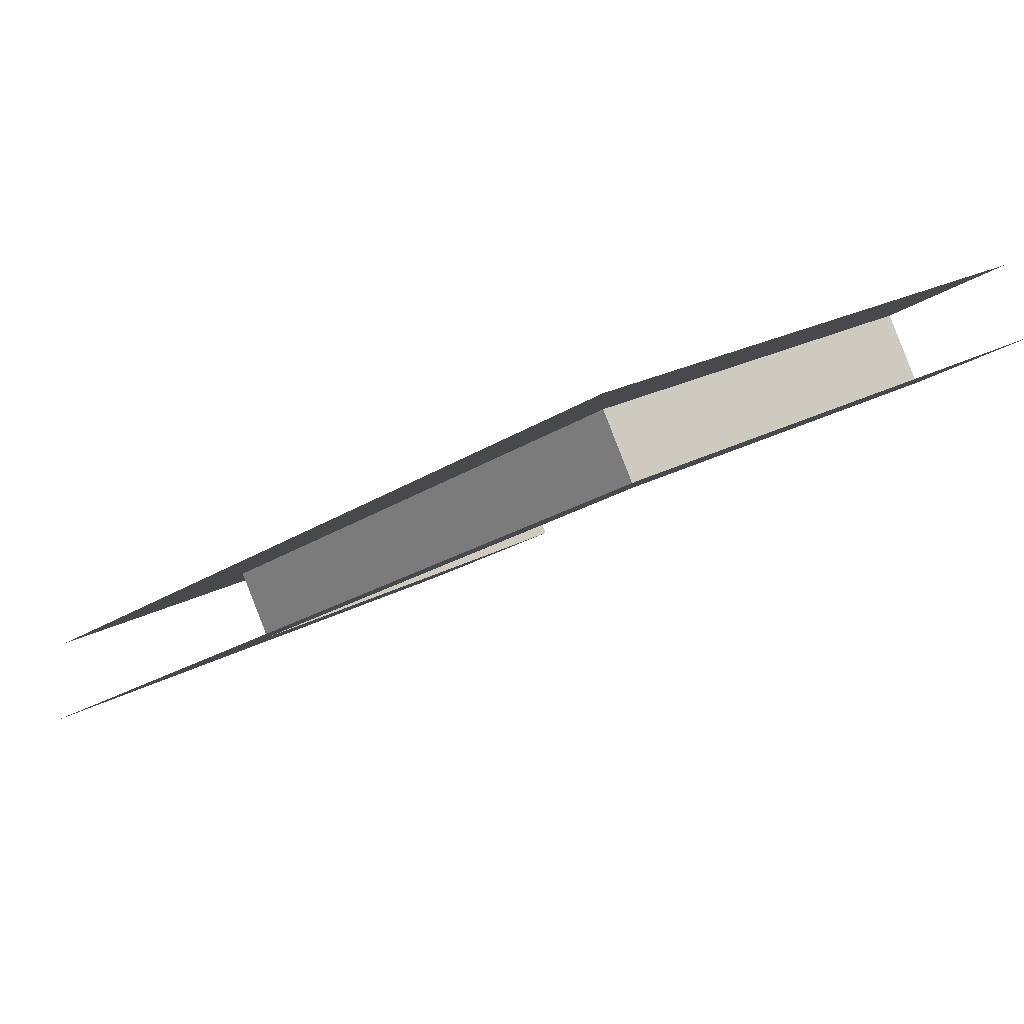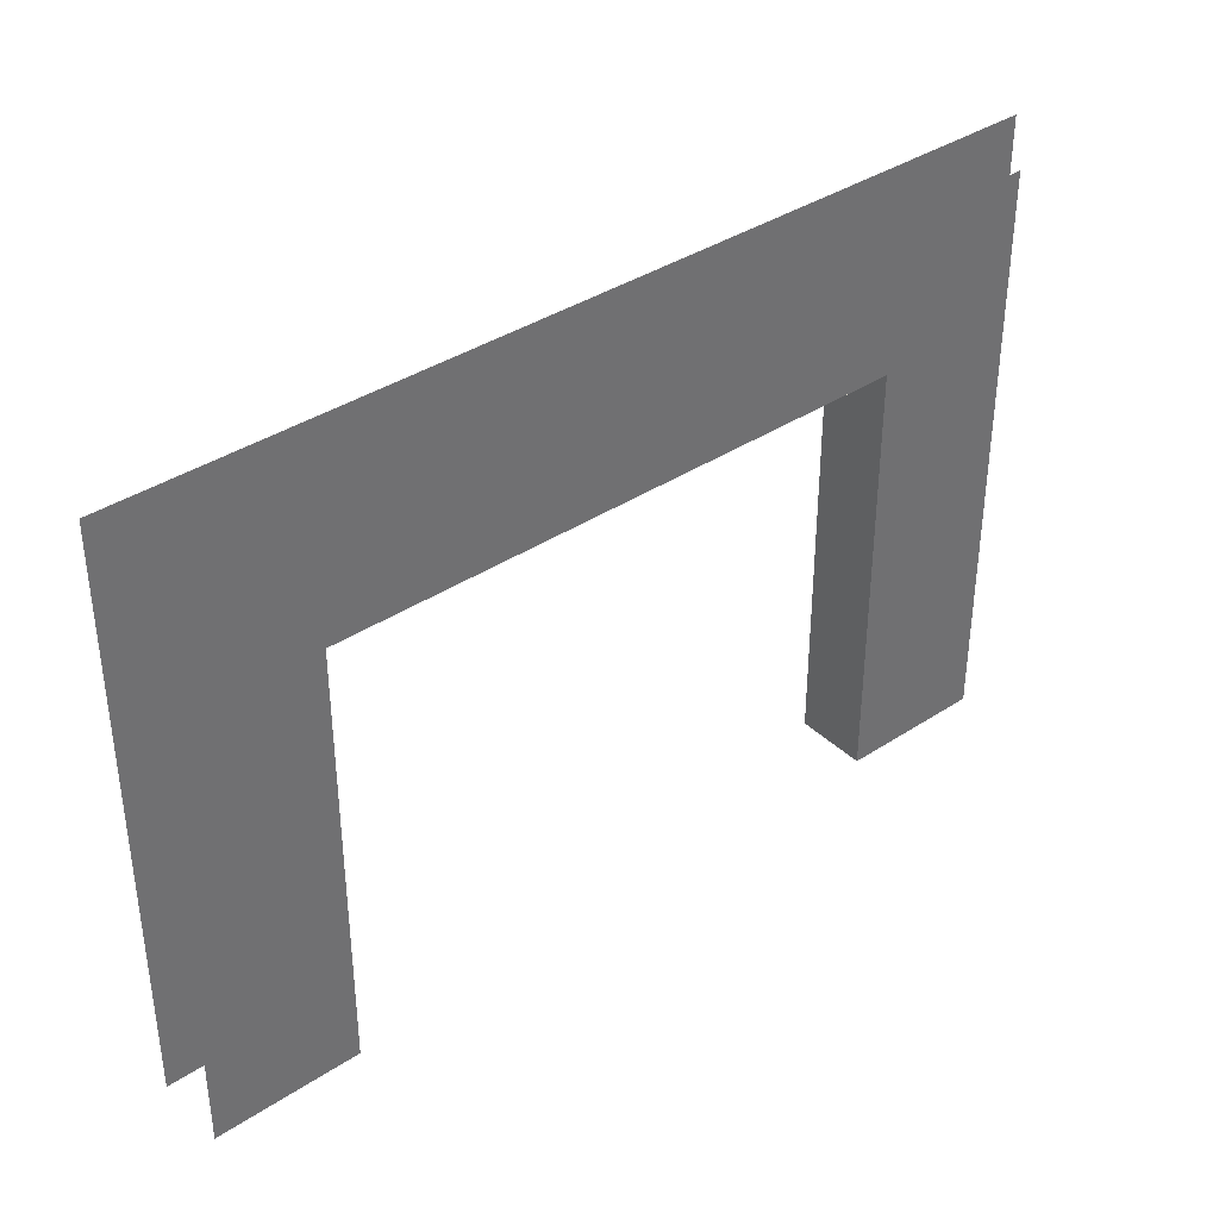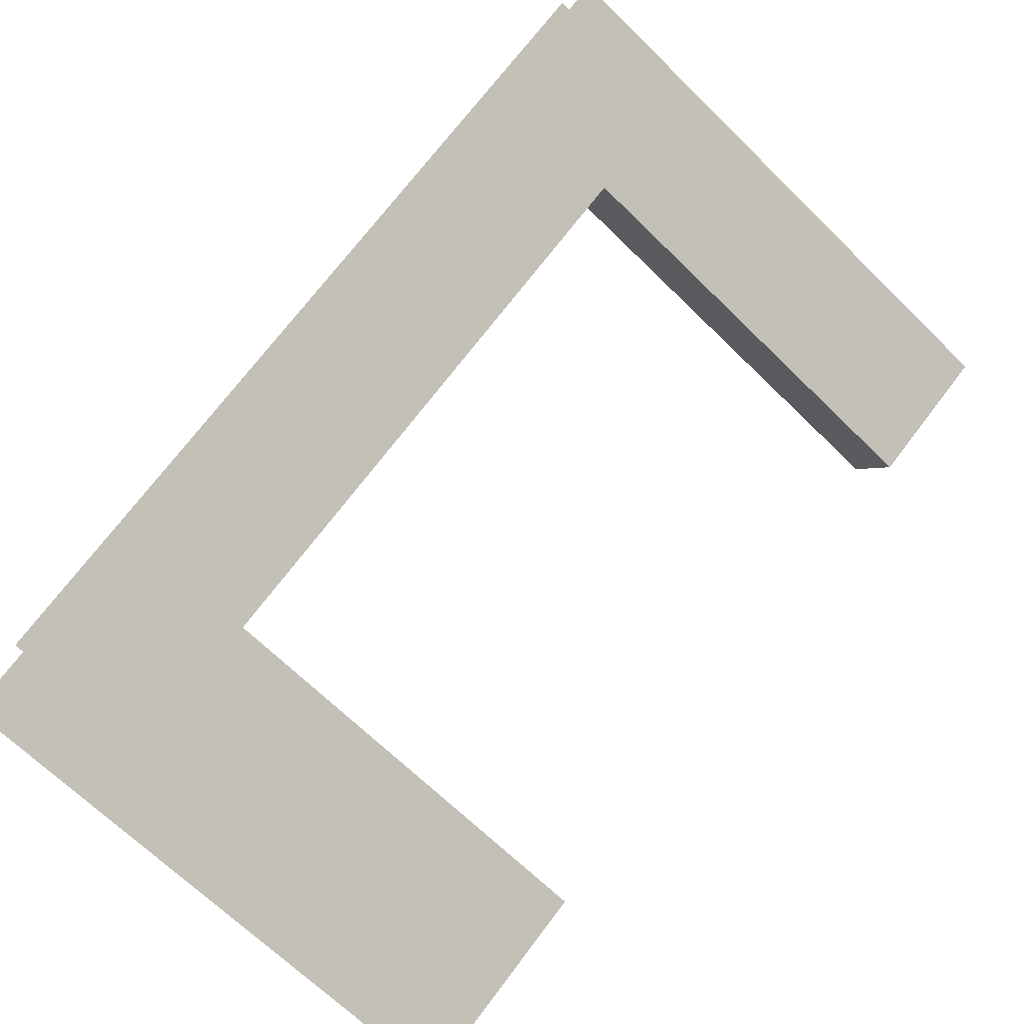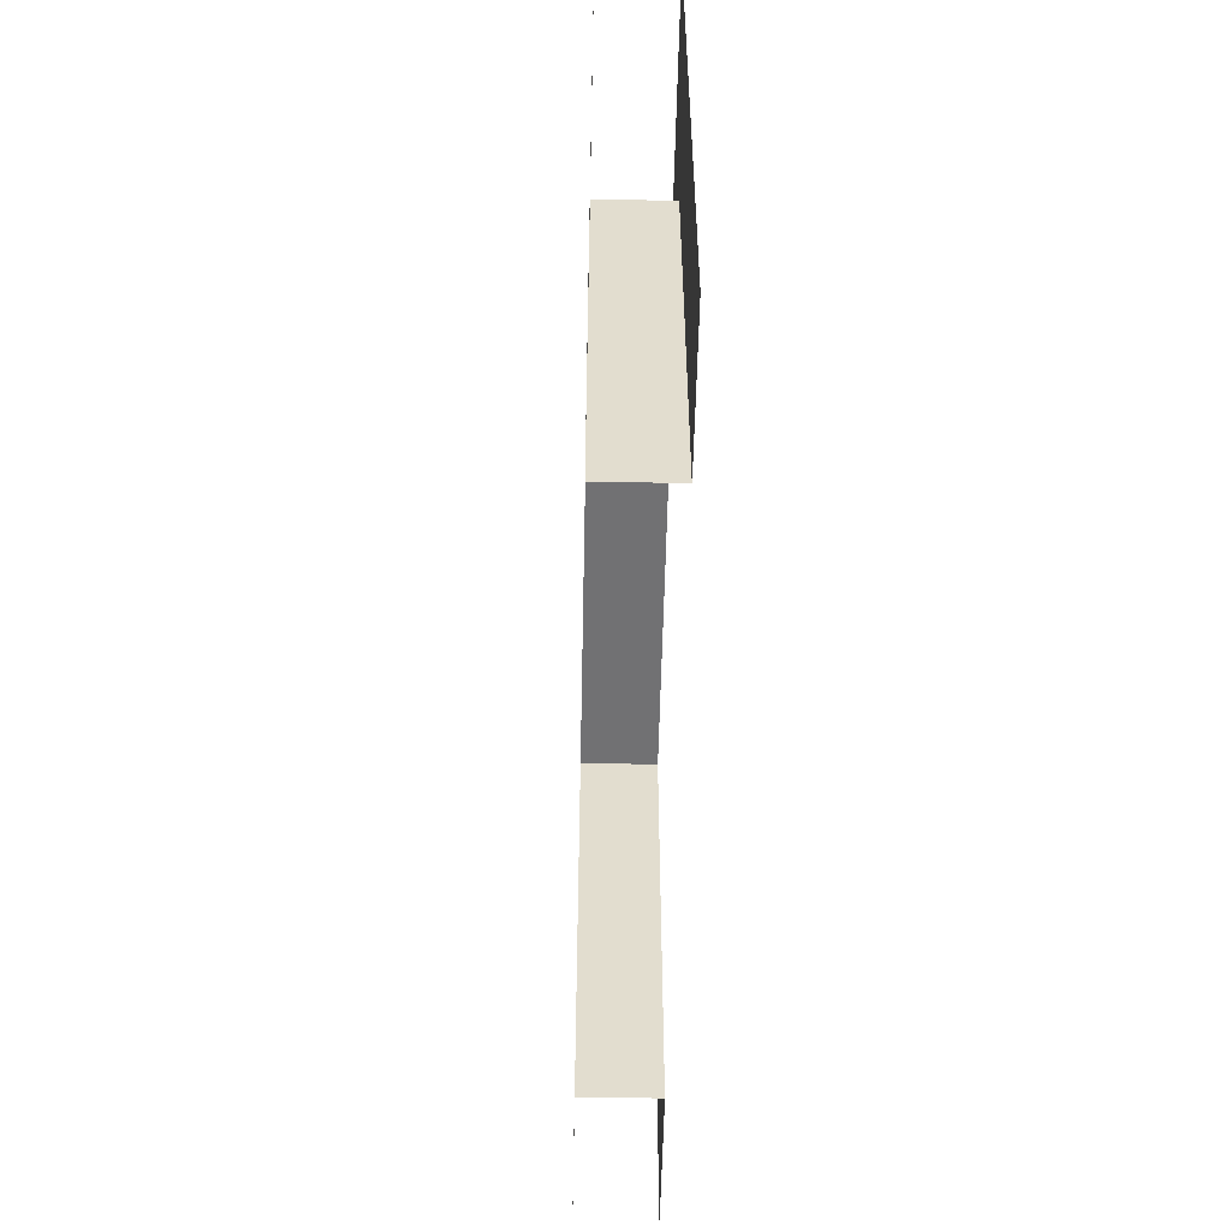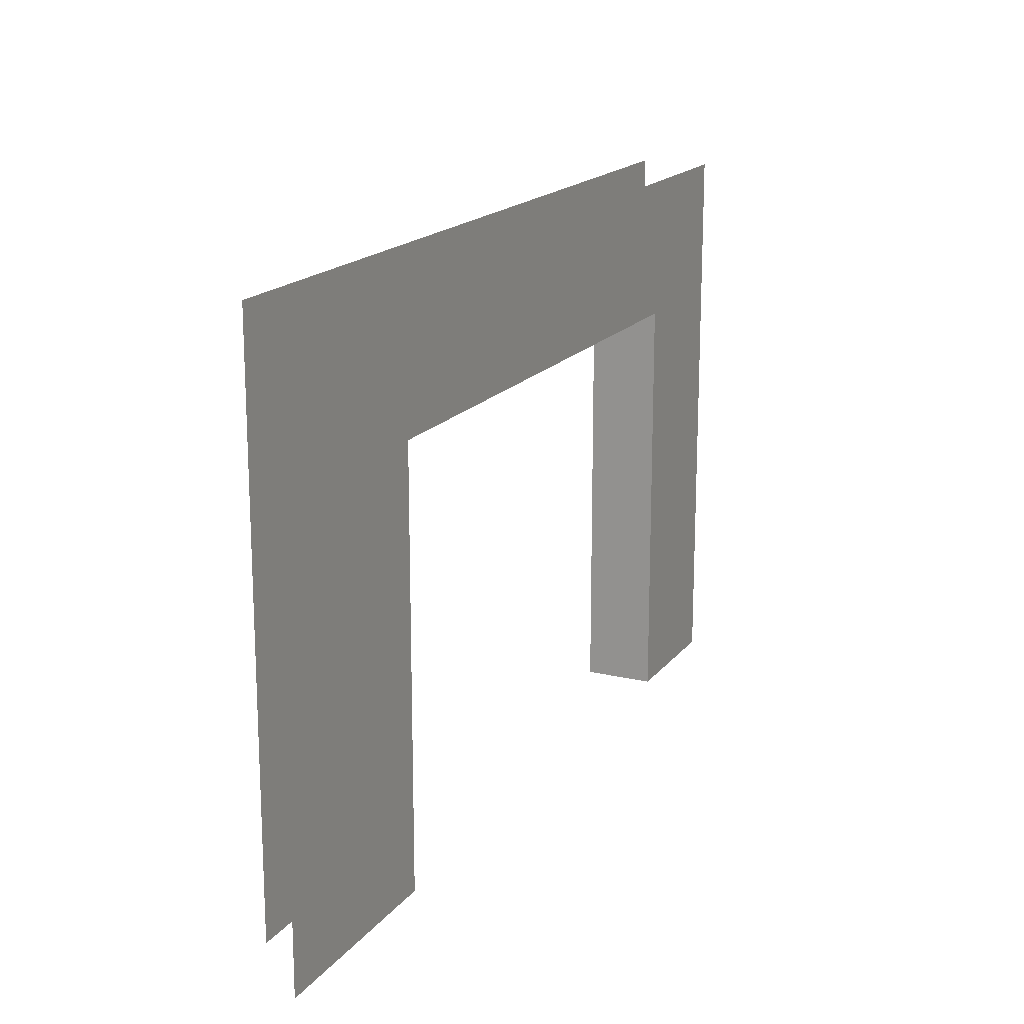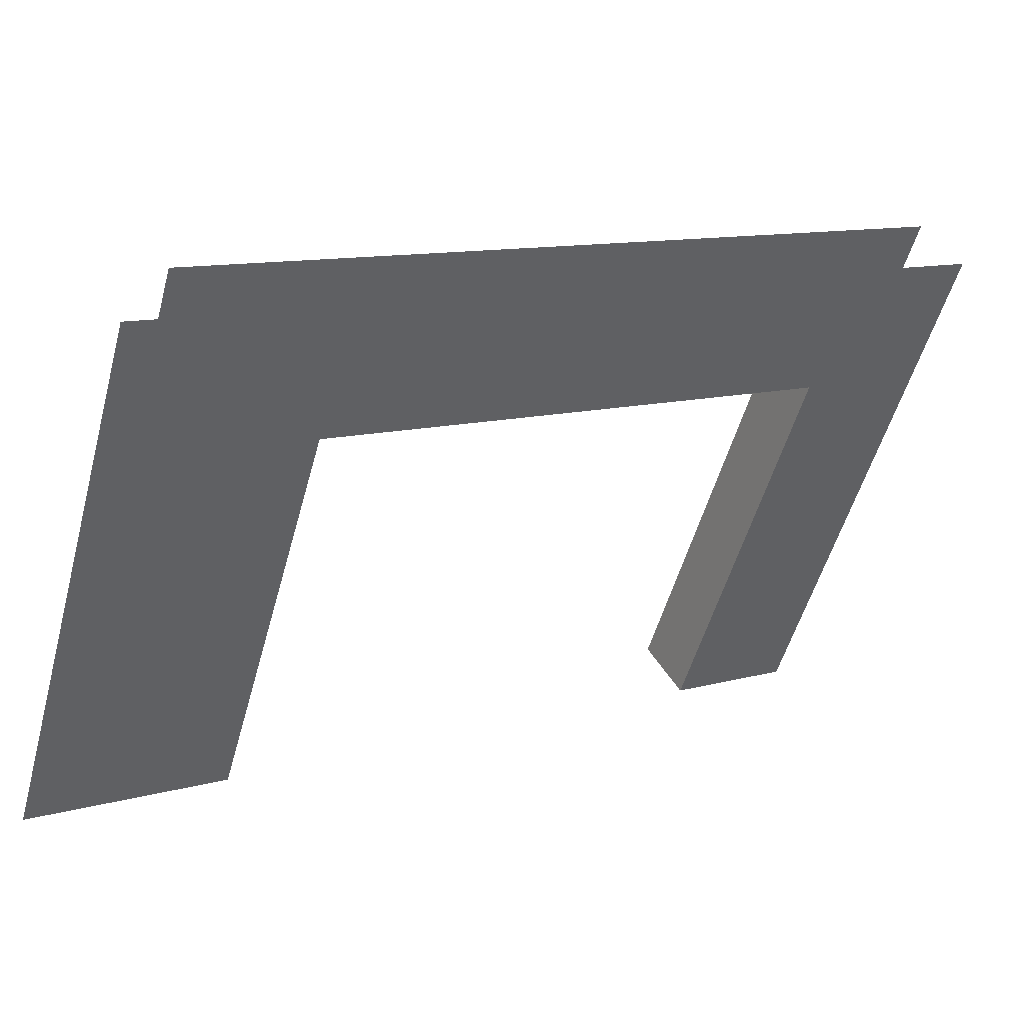
<metadata>
{"format":"obj","ext":"obj","renderer":"f3d","projection":"perspective","resolution":1024,"background":"white","views":[{"elev":20.0,"azim":-136.5,"up":"+Z"},{"elev":37.8,"azim":-9.9,"up":"+Y"},{"elev":-68.2,"azim":-134.4,"up":"+Z"},{"elev":-55.3,"azim":-61.2,"up":"+Y"},{"elev":17.3,"azim":145.3,"up":"+Y"},{"elev":-53.6,"azim":164.6,"up":"+Z"}]}
</metadata>
<code>
o Borde
g Door (2)
v 2.632 -2 -1.159
v 1.766 -2 -0.6585
v 2.632 1 -1.159
v 1.766 1 -0.6585
v -1.699 -2 1.341
v -2.565 -2 1.841
v -1.699 1 1.341
v -2.565 1 1.841
v 2.632 2 -1.159
v 1.766 2 -0.6585
v -1.699 2 1.341
v -2.565 2 1.841
v 1.516 -2 -1.092
v 2.815 -2 -1.842
v 1.516 1 -1.092
v 2.815 1 -1.842
v -2.815 -2 1.408
v -1.949 -2 0.9085
v -2.815 1 1.408
v -1.949 1 0.9085
v 1.516 2 -1.092
v 2.815 2 -1.842
v -2.815 2 1.408
v -1.949 2 0.9085
f 3 4 2 1
f 7 8 6 5
f 9 10 4 3
f 11 12 8 7
f 10 11 7 4
f 15 16 14 13
f 19 20 18 17
f 21 22 16 15
f 23 24 20 19
f 24 21 15 20
f 20 15 4 7
f 20 7 5 18
f 4 15 13 2

</code>
